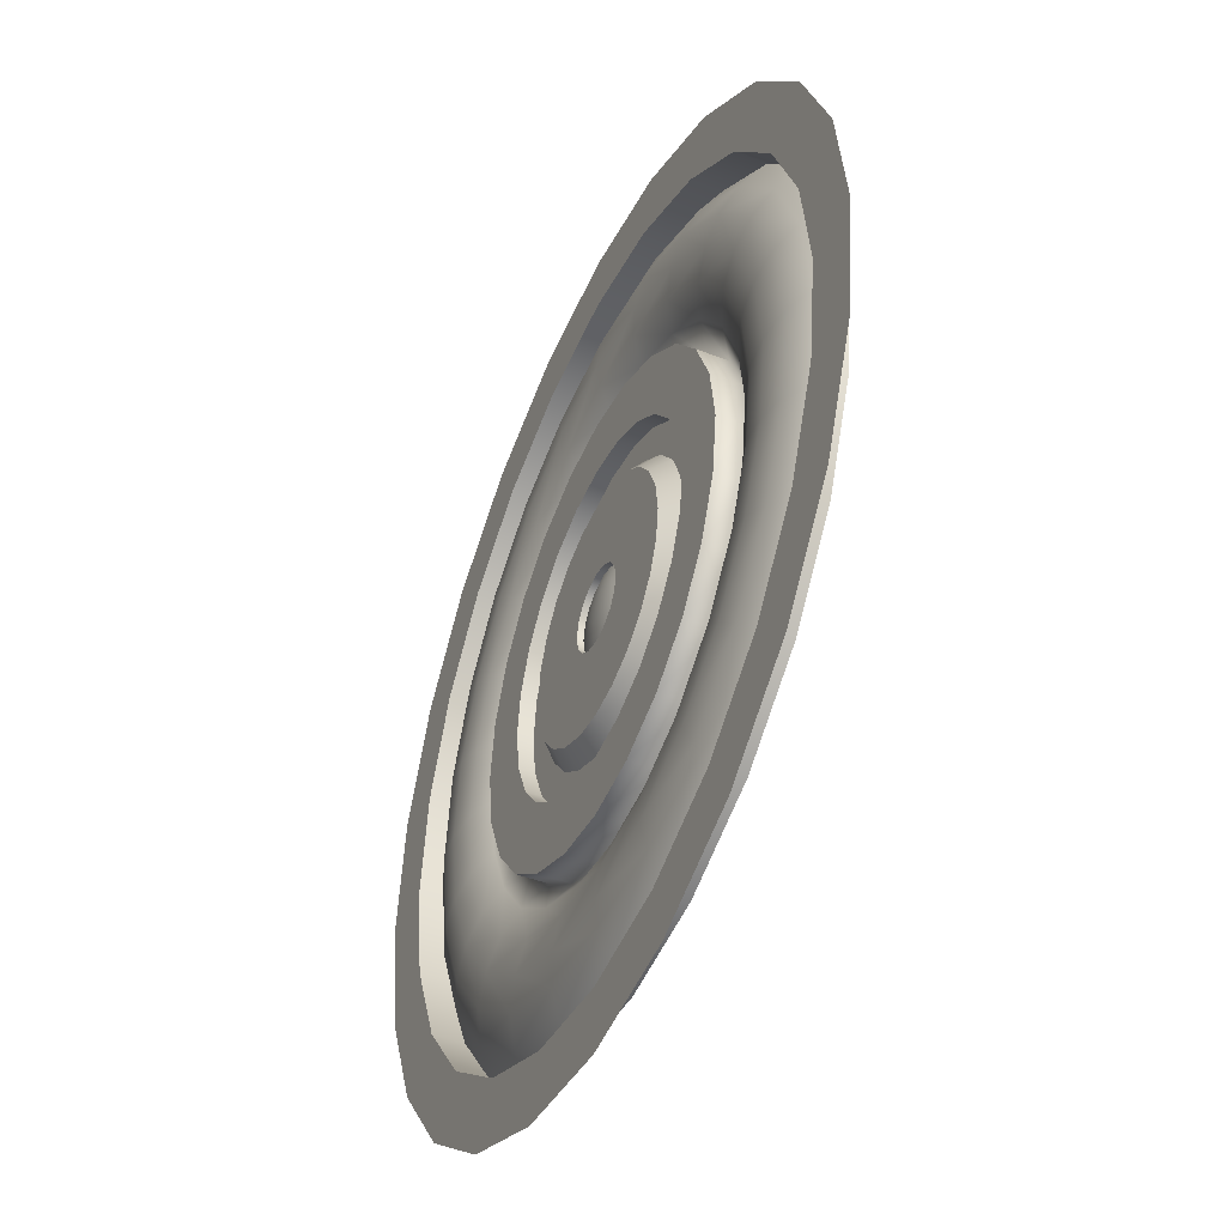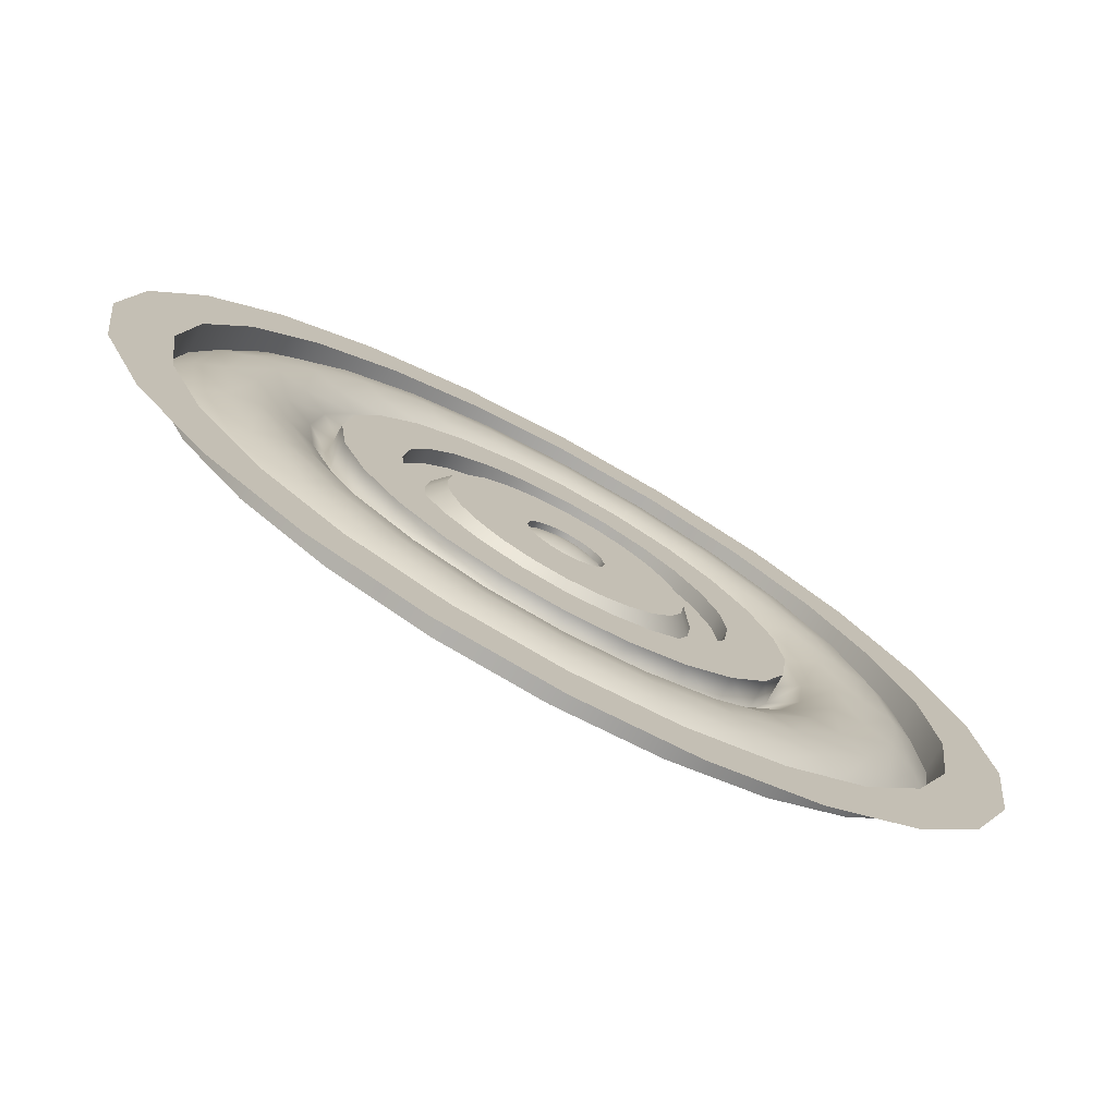
<metadata>
{"format":"obj","ext":"obj","renderer":"f3d","projection":"perspective","resolution":1024,"background":"white","views":[{"elev":-45.5,"azim":-114.1,"up":"+Z"},{"elev":-75.5,"azim":151.3,"up":"+Z"}]}
</metadata>
<code>
o end
v 0.9375 0 -4.922e-18
v 0.9056 0 0.2426
v 0.8119 0 0.4688
v 0.6629 0 0.6629
v 0.4688 0 0.8119
v 0.2426 0 0.9056
v 2.846e-17 0 0.9375
v -0.2426 0 0.9056
v -0.4688 0 0.8119
v -0.6629 0 0.6629
v -0.8119 0 0.4688
v -0.9056 0 0.2426
v -0.9375 0 1.099e-16
v -0.9056 0 -0.2426
v -0.8119 0 -0.4688
v -0.6629 0 -0.6629
v -0.4688 0 -0.8119
v -0.2426 0 -0.9056
v -2.012e-16 0 -0.9375
v 0.2426 0 -0.9056
v 0.4688 0 -0.8119
v 0.6629 0 -0.6629
v 0.8119 0 -0.4688
v 0.9056 0 -0.2426
v 0.7848 0 0.2103
v 0.8125 0 6.761e-18
v 0.7848 0 -0.2103
v 0.7036 0 -0.4062
v 0.5745 0 -0.5745
v 0.4062 0 -0.7036
v 0.2103 0 -0.7848
v -2.014e-16 0 -0.8125
v -0.2103 0 -0.7848
v -0.4062 0 -0.7036
v -0.5745 0 -0.5745
v -0.7036 0 -0.4062
v -0.7848 0 -0.2103
v -0.8125 0 1.063e-16
v -0.7848 0 0.2103
v -0.7036 0 0.4062
v -0.5745 0 0.5745
v -0.4062 0 0.7036
v -0.2103 0 0.7848
v -2.355e-18 0 0.8125
v 0.2103 0 0.7848
v 0.4062 0 0.7036
v 0.5745 0 0.5745
v 0.7036 0 0.4062
v 0.7848 -0.0625 0.2103
v 0.8125 -0.0625 7.36e-18
v 0.7848 -0.0625 -0.2103
v 0.7036 -0.0625 -0.4062
v 0.5745 -0.0625 -0.5745
v 0.4062 -0.0625 -0.7036
v 0.2103 -0.0625 -0.7848
v -2.019e-16 -0.0625 -0.8125
v -0.2103 -0.0625 -0.7848
v -0.4062 -0.0625 -0.7036
v -0.5745 -0.0625 -0.5745
v -0.7036 -0.0625 -0.4062
v -0.7848 -0.0625 -0.2103
v -0.8125 -0.0625 1.069e-16
v -0.7848 -0.0625 0.2103
v -0.7036 -0.0625 0.4062
v -0.5745 -0.0625 0.5745
v -0.4062 -0.0625 0.7036
v -0.2103 -0.0625 0.7848
v -2.848e-18 -0.0625 0.8125
v 0.2103 -0.0625 0.7848
v 0.4062 -0.0625 0.7036
v 0.5745 -0.0625 0.5745
v 0.7036 -0.0625 0.4062
v 0.4059 -0.0625 0.2344
v 0.4528 -0.0625 0.1213
v 0.4688 -0.0625 3.935e-18
v 0.4528 -0.0625 -0.1213
v 0.4059 -0.0625 -0.2344
v 0.3315 -0.0625 -0.3315
v 0.2344 -0.0625 -0.4059
v 0.1213 -0.0625 -0.4528
v -1.49e-16 -0.0625 -0.4688
v -0.1213 -0.0625 -0.4528
v -0.2344 -0.0625 -0.4059
v -0.3315 -0.0625 -0.3315
v -0.4059 -0.0625 -0.2344
v -0.4528 -0.0625 -0.1213
v -0.4688 -0.0625 6.134e-17
v -0.4528 -0.0625 0.1213
v -0.4059 -0.0625 0.2344
v -0.3315 -0.0625 0.3315
v -0.2344 -0.0625 0.4059
v -0.1213 -0.0625 0.4528
v -3.42e-17 -0.0625 0.4688
v 0.1213 -0.0625 0.4528
v 0.2344 -0.0625 0.4059
v 0.3315 -0.0625 0.3315
v 0.4688 0 -1.267e-17
v 0.4528 0 0.1213
v 0.4059 0 0.2344
v 0.3315 0 0.3315
v 0.2344 0 0.4059
v 0.1213 0 0.4528
v -3.396e-17 0 0.4688
v -0.1213 0 0.4528
v -0.2344 0 0.4059
v -0.3315 0 0.3315
v -0.4059 0 0.2344
v -0.4528 0 0.1213
v -0.4688 0 4.474e-17
v -0.4528 0 -0.1213
v -0.4059 0 -0.2344
v -0.3315 0 -0.3315
v -0.2344 0 -0.4059
v -0.1213 0 -0.4528
v -1.488e-16 0 -0.4688
v 0.1213 0 -0.4528
v 0.2344 0 -0.4059
v 0.3315 0 -0.3315
v 0.4059 0 -0.2344
v 0.4528 0 -0.1213
v 0.5548 0 0.3203
v 0.6188 0 0.1658
v 0.6406 0 5.647e-18
v 0.6188 0 -0.1658
v 0.5548 0 -0.3203
v 0.453 0 -0.453
v 0.3203 0 -0.5548
v 0.1658 0 -0.6188
v -1.754e-16 0 -0.6406
v -0.1658 0 -0.6188
v -0.3203 0 -0.5548
v -0.453 0 -0.453
v -0.5548 0 -0.3203
v -0.6188 0 -0.1658
v -0.6406 0 8.41e-17
v -0.6188 0 0.1658
v -0.5548 0 0.3203
v -0.453 0 0.453
v -0.3203 0 0.5548
v -0.1658 0 0.6188
v -1.853e-17 0 0.6406
v 0.1658 0 0.6188
v 0.3203 0 0.5548
v 0.453 0 0.453
v 0.3682 -0.027 0.3682
v 0.2604 -0.027 0.4509
v 0.1348 -0.027 0.503
v -2.881e-17 -0.027 0.5207
v -0.1348 -0.027 0.503
v -0.2604 -0.027 0.4509
v -0.3682 -0.027 0.3682
v -0.4509 -0.027 0.2604
v -0.503 -0.027 0.1348
v -0.5207 -0.027 6.952e-17
v -0.503 -0.027 -0.1348
v -0.4509 -0.027 -0.2604
v -0.3682 -0.027 -0.3682
v -0.2604 -0.027 -0.4509
v -0.1348 -0.027 -0.503
v -1.592e-16 -0.027 -0.5207
v 0.1348 -0.027 -0.503
v 0.2604 -0.027 -0.4509
v 0.3682 -0.027 -0.3682
v 0.4509 -0.027 -0.2604
v 0.503 -0.027 -0.1348
v 0.5207 -0.027 3.53e-18
v 0.503 -0.027 0.1348
v 0.4509 -0.027 0.2604
v 0.5378 -0.027 0.5378
v 0.3803 -0.027 0.6586
v 0.1968 -0.027 0.7346
v -8.182e-18 -0.027 0.7605
v -0.1968 -0.027 0.7346
v -0.3803 -0.027 0.6586
v -0.5378 -0.027 0.5378
v -0.6586 -0.027 0.3803
v -0.7346 -0.027 0.1968
v -0.7605 -0.027 9.863e-17
v -0.7346 -0.027 -0.1968
v -0.6586 -0.027 -0.3803
v -0.5378 -0.027 -0.5378
v -0.3803 -0.027 -0.6586
v -0.1968 -0.027 -0.7346
v -1.911e-16 -0.027 -0.7605
v 0.1968 -0.027 -0.7346
v 0.3803 -0.027 -0.6586
v 0.5378 -0.027 -0.5378
v 0.6586 -0.027 -0.3803
v 0.7346 -0.027 -0.1968
v 0.7605 -0.027 7.765e-18
v 0.7346 -0.027 0.1968
v 0.6586 -0.027 0.3803
v 0.609 -0.006164 0.3516
v 0.6793 -0.006164 0.182
v 0.7033 -0.006164 7.194e-18
v 0.6793 -0.006164 -0.182
v 0.609 -0.006164 -0.3516
v 0.4973 -0.006164 -0.4973
v 0.3516 -0.006164 -0.609
v 0.182 -0.006164 -0.6793
v -1.824e-16 -0.006164 -0.7033
v -0.182 -0.006164 -0.6793
v -0.3516 -0.006164 -0.609
v -0.4973 -0.006164 -0.4973
v -0.609 -0.006164 -0.3516
v -0.6793 -0.006164 -0.182
v -0.7033 -0.006164 9.104e-17
v -0.6793 -0.006164 0.182
v -0.609 -0.006164 0.3516
v -0.4973 -0.006164 0.4973
v -0.3516 -0.006164 0.609
v -0.182 -0.006164 0.6793
v -1.341e-17 -0.006164 0.7033
v 0.182 -0.006164 0.6793
v 0.3516 -0.006164 0.609
v 0.4973 -0.006164 0.4973
v 0.4087 -0.006164 0.4087
v 0.289 -0.006164 0.5006
v 0.1496 -0.006164 0.5583
v -2.353e-17 -0.006164 0.578
v -0.1496 -0.006164 0.5583
v -0.289 -0.006164 0.5006
v -0.4087 -0.006164 0.4087
v -0.5006 -0.006164 0.289
v -0.5583 -0.006164 0.1496
v -0.578 -0.006164 7.706e-17
v -0.5583 -0.006164 -0.1496
v -0.5006 -0.006164 -0.289
v -0.4087 -0.006164 -0.4087
v -0.289 -0.006164 -0.5006
v -0.1496 -0.006164 -0.5583
v -1.679e-16 -0.006164 -0.578
v 0.1496 -0.006164 -0.5583
v 0.289 -0.006164 -0.5006
v 0.4087 -0.006164 -0.4087
v 0.5006 -0.006164 -0.289
v 0.5583 -0.006164 -0.1496
v 0.578 -0.006164 4.155e-18
v 0.5583 -0.006164 0.1496
v 0.5006 -0.006164 0.289
v 0.4688 0 -1.267e-17
v 0.4528 0 0.1213
v 0.4059 0 0.2344
v 0.3315 0 0.3315
v 0.2344 0 0.4059
v 0.1213 0 0.4528
v -3.396e-17 0 0.4688
v -0.1213 0 0.4528
v -0.2344 0 0.4059
v -0.3315 0 0.3315
v -0.4059 0 0.2344
v -0.4528 0 0.1213
v -0.4688 0 4.474e-17
v -0.4528 0 -0.1213
v -0.4059 0 -0.2344
v -0.3315 0 -0.3315
v -0.2344 0 -0.4059
v -0.1213 0 -0.4528
v -1.488e-16 0 -0.4688
v 0.1213 0 -0.4528
v 0.2344 0 -0.4059
v 0.3315 0 -0.3315
v 0.4059 0 -0.2344
v 0.4528 0 -0.1213
v 0.332 0 0.08897
v 0.3438 0 -7.567e-18
v 0.332 0 -0.08897
v 0.2977 0 -0.1719
v 0.2431 0 -0.2431
v 0.1719 0 -0.2977
v 0.08897 0 -0.332
v -1.378e-16 0 -0.3438
v -0.08897 0 -0.332
v -0.1719 0 -0.2977
v -0.2431 0 -0.2431
v -0.2977 0 -0.1719
v -0.332 0 -0.08897
v -0.3438 0 3.453e-17
v -0.332 0 0.08897
v -0.2977 0 0.1719
v -0.2431 0 0.2431
v -0.1719 0 0.2977
v -0.08897 0 0.332
v -5.365e-17 0 0.3438
v 0.08897 0 0.332
v 0.1719 0 0.2977
v 0.2431 0 0.2431
v 0.2977 0 0.1719
v 0.332 -0.03125 0.08897
v 0.3438 -0.03125 -7.313e-18
v 0.332 -0.03125 -0.08897
v 0.2977 -0.03125 -0.1719
v 0.2431 -0.03125 -0.2431
v 0.1719 -0.03125 -0.2977
v 0.08897 -0.03125 -0.332
v -1.381e-16 -0.03125 -0.3438
v -0.08897 -0.03125 -0.332
v -0.1719 -0.03125 -0.2977
v -0.2431 -0.03125 -0.2431
v -0.2977 -0.03125 -0.1719
v -0.332 -0.03125 -0.08897
v -0.3438 -0.03125 3.478e-17
v -0.332 -0.03125 0.08897
v -0.2977 -0.03125 0.1719
v -0.2431 -0.03125 0.2431
v -0.1719 -0.03125 0.2977
v -0.08897 -0.03125 0.332
v -5.386e-17 -0.03125 0.3438
v 0.08897 -0.03125 0.332
v 0.1719 -0.03125 0.2977
v 0.2431 -0.03125 0.2431
v 0.2977 -0.03125 0.1719
v 0.2436 -0.03125 0.1406
v 0.2717 -0.03125 0.07279
v 0.2812 -0.03125 -7.455e-18
v 0.2717 -0.03125 -0.07279
v 0.2436 -0.03125 -0.1406
v 0.1989 -0.03125 -0.1989
v 0.1406 -0.03125 -0.2436
v 0.07279 -0.03125 -0.2717
v -1.243e-16 -0.03125 -0.2812
v -0.07279 -0.03125 -0.2717
v -0.1406 -0.03125 -0.2436
v -0.1989 -0.03125 -0.1989
v -0.2436 -0.03125 -0.1406
v -0.2717 -0.03125 -0.07279
v -0.2812 -0.03125 2.699e-17
v -0.2717 -0.03125 0.07279
v -0.2436 -0.03125 0.1406
v -0.1989 -0.03125 0.1989
v -0.1406 -0.03125 0.2436
v -0.07279 -0.03125 0.2717
v -5.542e-17 -0.03125 0.2812
v 0.07279 -0.03125 0.2717
v 0.1406 -0.03125 0.2436
v 0.1989 -0.03125 0.1989
v 0.2436 -0.03125 0.1406
v 0.2717 -0.03125 0.07279
v 0.2812 -0.03125 -7.455e-18
v 0.2717 -0.03125 -0.07279
v 0.2436 -0.03125 -0.1406
v 0.1989 -0.03125 -0.1989
v 0.1406 -0.03125 -0.2436
v 0.07279 -0.03125 -0.2717
v -1.243e-16 -0.03125 -0.2812
v -0.07279 -0.03125 -0.2717
v -0.1406 -0.03125 -0.2436
v -0.1989 -0.03125 -0.1989
v -0.2436 -0.03125 -0.1406
v -0.2717 -0.03125 -0.07279
v -0.2812 -0.03125 2.699e-17
v -0.2717 -0.03125 0.07279
v -0.2436 -0.03125 0.1406
v -0.1989 -0.03125 0.1989
v -0.1406 -0.03125 0.2436
v -0.07279 -0.03125 0.2717
v -5.542e-17 -0.03125 0.2812
v 0.07279 -0.03125 0.2717
v 0.1406 -0.03125 0.2436
v 0.1989 -0.03125 0.1989
v 0.2165 0 0.125
v 0.2415 0 0.0647
v 0.25 0 -7.912e-18
v 0.2415 0 -0.0647
v 0.2165 0 -0.125
v 0.1768 0 -0.1768
v 0.125 0 -0.2165
v 0.0647 0 -0.2415
v -1.167e-16 0 -0.25
v -0.0647 0 -0.2415
v -0.125 0 -0.2165
v -0.1768 0 -0.1768
v -0.2165 0 -0.125
v -0.2415 0 -0.0647
v -0.25 0 2.27e-17
v -0.2415 0 0.0647
v -0.2165 0 0.125
v -0.1768 0 0.1768
v -0.125 0 0.2165
v -0.0647 0 0.2415
v -5.543e-17 0 0.25
v 0.0647 0 0.2415
v 0.125 0 0.2165
v 0.1768 0 0.1768
v 0.08125 -0.0125 -1.327e-17
v 0.07507 -0.0125 0.03109
v 0.05745 -0.0125 0.05745
v 0.03109 -0.0125 0.07507
v -5.768e-17 -0.0125 0.08125
v -0.03109 -0.0125 0.07507
v -0.05745 -0.0125 0.05745
v -0.07507 -0.0125 0.03109
v -0.08125 -0.0125 1.15e-17
v -0.07507 -0.0125 -0.03109
v -0.05745 -0.0125 -0.05745
v -0.03109 -0.0125 -0.07507
v -9.24e-17 -0.0125 -0.08125
v 0.03109 -0.0125 -0.07507
v 0.05745 -0.0125 -0.05745
v 0.07507 -0.0125 -0.03109
v 0.08125 1.388e-17 -2.058e-17
v 0.07507 1.388e-17 0.03109
v 0.05745 1.388e-17 0.05745
v 0.03109 1.388e-17 0.07507
v -5.768e-17 0 0.08125
v -0.03109 1.388e-17 0.07507
v -0.05745 1.388e-17 0.05745
v -0.07507 1.388e-17 0.03109
v -0.08125 1.388e-17 4.187e-18
v -0.07507 1.388e-17 -0.03109
v -0.05745 1.388e-17 -0.05745
v -0.03109 1.388e-17 -0.07507
v -9.24e-17 2.776e-17 -0.08125
v 0.03109 1.388e-17 -0.07507
v 0.05745 1.388e-17 -0.05745
v 0.07507 1.388e-17 -0.03109
v -7.199e-17 1.561e-17 -1.114e-17
v 0.03864 -0.005246 0.03864
v 0.02091 -0.005246 0.05048
v -6.237e-17 -0.005246 0.05464
v -0.02091 -0.005246 0.05048
v -0.03864 -0.005246 0.03864
v -0.05048 -0.005246 0.02091
v -0.05464 -0.005246 4.065e-18
v -0.05048 -0.005246 -0.02091
v -0.03864 -0.005246 -0.03864
v -0.02091 -0.005246 -0.05048
v -8.575e-17 -0.005246 -0.05464
v 0.02091 -0.005246 -0.05048
v 0.03864 -0.005246 -0.03864
v 0.05048 -0.005246 -0.02091
v 0.05464 -0.005246 -1.264e-17
v 0.05048 -0.005246 0.02091
v 0.02546 -0.001079 0.01055
v 0.02756 -0.001079 -1.195e-17
v 0.02546 -0.001079 -0.01055
v 0.01949 -0.001079 -0.01949
v 0.01055 -0.001079 -0.02546
v -7.895e-17 -0.001079 -0.02756
v -0.01055 -0.001079 -0.02546
v -0.01949 -0.001079 -0.01949
v -0.02546 -0.001079 -0.01055
v -0.02756 -0.001079 -3.459e-18
v -0.02546 -0.001079 0.01055
v -0.01949 -0.001079 0.01949
v -0.01055 -0.001079 0.02546
v -6.715e-17 -0.001079 0.02756
v 0.01055 -0.001079 0.02546
v 0.01949 -0.001079 0.01949
g end_end_auv
f 25 49 72 48
f 26 50 49 25
f 27 51 50 26
f 28 52 51 27
f 29 53 52 28
f 30 54 53 29
f 31 55 54 30
f 32 56 55 31
f 33 57 56 32
f 34 58 57 33
f 35 59 58 34
f 36 60 59 35
f 37 61 60 36
f 38 62 61 37
f 39 63 62 38
f 40 64 63 39
f 41 65 64 40
f 42 66 65 41
f 43 67 66 42
f 44 68 67 43
f 45 69 68 44
f 46 70 69 45
f 47 71 70 46
f 48 72 71 47
f 265 289 312 288
f 266 290 289 265
f 267 291 290 266
f 268 292 291 267
f 269 293 292 268
f 270 294 293 269
f 271 295 294 270
f 272 296 295 271
f 273 297 296 272
f 274 298 297 273
f 275 299 298 274
f 276 300 299 275
f 277 301 300 276
f 278 302 301 277
f 279 303 302 278
f 280 304 303 279
f 281 305 304 280
f 282 306 305 281
f 283 307 306 282
f 284 308 307 283
f 285 309 308 284
f 286 310 309 285
f 287 311 310 286
f 288 312 311 287
f 337 361 384 360
f 338 362 361 337
f 339 363 362 338
f 340 364 363 339
f 341 365 364 340
f 342 366 365 341
f 343 367 366 342
f 344 368 367 343
f 345 369 368 344
f 346 370 369 345
f 347 371 370 346
f 348 372 371 347
f 349 373 372 348
f 350 374 373 349
f 351 375 374 350
f 352 376 375 351
f 353 377 376 352
f 354 378 377 353
f 355 379 378 354
f 356 380 379 355
f 357 381 380 356
f 358 382 381 357
f 359 383 382 358
f 360 384 383 359
f 385 401 416 400
f 386 402 401 385
f 387 403 402 386
f 388 404 403 387
f 389 405 404 388
f 390 406 405 389
f 391 407 406 390
f 392 408 407 391
f 393 409 408 392
f 394 410 409 393
f 395 411 410 394
f 396 412 411 395
f 397 413 412 396
f 398 414 413 397
f 399 415 414 398
f 400 416 415 399
f 1 26 25 2
f 2 25 48 3
f 3 48 47 4
f 4 47 46 5
f 5 46 45 6
f 6 45 44 7
f 7 44 43 8
f 8 43 42 9
f 9 42 41 10
f 10 41 40 11
f 11 40 39 12
f 12 39 38 13
f 13 38 37 14
f 14 37 36 15
f 15 36 35 16
f 16 35 34 17
f 17 34 33 18
f 18 33 32 19
f 19 32 31 20
f 20 31 30 21
f 21 30 29 22
f 22 29 28 23
f 23 28 27 24
f 24 27 26 1
f 49 191 192 72
f 50 190 191 49
f 51 189 190 50
f 52 188 189 51
f 53 187 188 52
f 54 186 187 53
f 55 185 186 54
f 56 184 185 55
f 57 183 184 56
f 58 182 183 57
f 59 181 182 58
f 60 180 181 59
f 61 179 180 60
f 62 178 179 61
f 63 177 178 62
f 64 176 177 63
f 65 175 176 64
f 66 174 175 65
f 67 173 174 66
f 68 172 173 67
f 69 171 172 68
f 70 170 171 69
f 71 169 170 70
f 72 192 169 71
f 73 99 100 96
f 73 168 167 74
f 74 98 99 73
f 74 167 166 75
f 75 97 98 74
f 75 166 165 76
f 76 120 97 75
f 76 165 164 77
f 77 119 120 76
f 77 164 163 78
f 78 118 119 77
f 78 163 162 79
f 79 117 118 78
f 79 162 161 80
f 80 116 117 79
f 80 161 160 81
f 81 115 116 80
f 81 160 159 82
f 82 114 115 81
f 82 159 158 83
f 83 113 114 82
f 83 158 157 84
f 84 112 113 83
f 84 157 156 85
f 85 111 112 84
f 85 156 155 86
f 86 110 111 85
f 86 155 154 87
f 87 109 110 86
f 87 154 153 88
f 88 108 109 87
f 88 153 152 89
f 89 107 108 88
f 89 152 151 90
f 90 106 107 89
f 90 151 150 91
f 91 105 106 90
f 91 150 149 92
f 92 104 105 91
f 92 149 148 93
f 93 103 104 92
f 93 148 147 94
f 94 102 103 93
f 94 147 146 95
f 95 101 102 94
f 95 146 145 96
f 96 100 101 95
f 96 145 168 73
f 121 122 239 240
f 121 193 194 122
f 122 123 238 239
f 122 194 195 123
f 123 124 237 238
f 123 195 196 124
f 124 125 236 237
f 124 196 197 125
f 125 126 235 236
f 125 197 198 126
f 126 127 234 235
f 126 198 199 127
f 127 128 233 234
f 127 199 200 128
f 128 129 232 233
f 128 200 201 129
f 129 130 231 232
f 129 201 202 130
f 130 131 230 231
f 130 202 203 131
f 131 132 229 230
f 131 203 204 132
f 132 133 228 229
f 132 204 205 133
f 133 134 227 228
f 133 205 206 134
f 134 135 226 227
f 134 206 207 135
f 135 136 225 226
f 135 207 208 136
f 136 137 224 225
f 136 208 209 137
f 137 138 223 224
f 137 209 210 138
f 138 139 222 223
f 138 210 211 139
f 139 140 221 222
f 139 211 212 140
f 140 141 220 221
f 140 212 213 141
f 141 142 219 220
f 141 213 214 142
f 142 143 218 219
f 142 214 215 143
f 143 144 217 218
f 143 215 216 144
f 144 216 193 121
f 145 217 240 168
f 146 218 217 145
f 147 219 218 146
f 148 220 219 147
f 149 221 220 148
f 150 222 221 149
f 151 223 222 150
f 152 224 223 151
f 153 225 224 152
f 154 226 225 153
f 155 227 226 154
f 156 228 227 155
f 157 229 228 156
f 158 230 229 157
f 159 231 230 158
f 160 232 231 159
f 161 233 232 160
f 162 234 233 161
f 163 235 234 162
f 164 236 235 163
f 165 237 236 164
f 166 238 237 165
f 167 239 238 166
f 168 240 239 167
f 169 192 193 216
f 194 193 192 191
f 195 194 191 190
f 196 195 190 189
f 197 196 189 188
f 198 197 188 187
f 199 198 187 186
f 200 199 186 185
f 201 200 185 184
f 202 201 184 183
f 203 202 183 182
f 204 203 182 181
f 205 204 181 180
f 206 205 180 179
f 207 206 179 178
f 208 207 178 177
f 209 208 177 176
f 210 209 176 175
f 211 210 175 174
f 212 211 174 173
f 213 212 173 172
f 214 213 172 171
f 215 214 171 170
f 216 215 170 169
f 240 217 144 121
f 241 266 265 242
f 242 265 288 243
f 243 288 287 244
f 244 287 286 245
f 245 286 285 246
f 246 285 284 247
f 247 284 283 248
f 248 283 282 249
f 249 282 281 250
f 250 281 280 251
f 251 280 279 252
f 252 279 278 253
f 253 278 277 254
f 254 277 276 255
f 255 276 275 256
f 256 275 274 257
f 257 274 273 258
f 258 273 272 259
f 259 272 271 260
f 260 271 270 261
f 261 270 269 262
f 262 269 268 263
f 263 268 267 264
f 264 267 266 241
f 289 314 313 312
f 290 315 314 289
f 291 316 315 290
f 292 317 316 291
f 293 318 317 292
f 294 319 318 293
f 295 320 319 294
f 296 321 320 295
f 297 322 321 296
f 298 323 322 297
f 299 324 323 298
f 300 325 324 299
f 301 326 325 300
f 302 327 326 301
f 303 328 327 302
f 304 329 328 303
f 305 330 329 304
f 306 331 330 305
f 307 332 331 306
f 308 333 332 307
f 309 334 333 308
f 310 335 334 309
f 311 336 335 310
f 312 313 336 311
f 361 403 384
f 362 402 361
f 363 401 362
f 364 401 363
f 364 416 401
f 365 416 364
f 366 415 365
f 367 415 366
f 368 414 367
f 369 413 368
f 370 413 369
f 371 412 370
f 372 411 371
f 373 411 372
f 374 410 373
f 375 409 374
f 376 409 375
f 377 408 376
f 378 407 377
f 379 407 378
f 380 406 379
f 381 405 380
f 382 405 381
f 383 404 382
f 384 403 383
f 385 432 433 386
f 386 433 418 387
f 387 418 419 388
f 388 419 420 389
f 389 420 421 390
f 390 421 422 391
f 391 422 423 392
f 392 423 424 393
f 393 424 425 394
f 394 425 426 395
f 395 426 427 396
f 396 427 428 397
f 397 428 429 398
f 398 429 430 399
f 399 430 431 400
f 400 431 432 385
f 401 402 362
f 402 403 361
f 403 404 383
f 404 405 382
f 405 406 380
f 406 407 379
f 407 408 377
f 408 409 376
f 409 410 374
f 410 411 373
f 411 412 371
f 412 413 370
f 413 414 368
f 414 415 367
f 415 416 365
f 417 449 434
f 418 449 448 419
f 419 448 447 420
f 420 447 446 421
f 421 446 445 422
f 422 445 444 423
f 423 444 443 424
f 424 443 442 425
f 425 442 441 426
f 426 441 440 427
f 427 440 439 428
f 428 439 438 429
f 429 438 437 430
f 430 437 436 431
f 431 436 435 432
f 432 435 434 433
f 433 434 449 418
f 434 435 417
f 435 436 417
f 436 437 417
f 437 438 417
f 438 439 417
f 439 440 417
f 440 441 417
f 441 442 417
f 442 443 417
f 443 444 417
f 444 445 417
f 445 446 417
f 446 447 417
f 447 448 417
f 448 449 417

</code>
